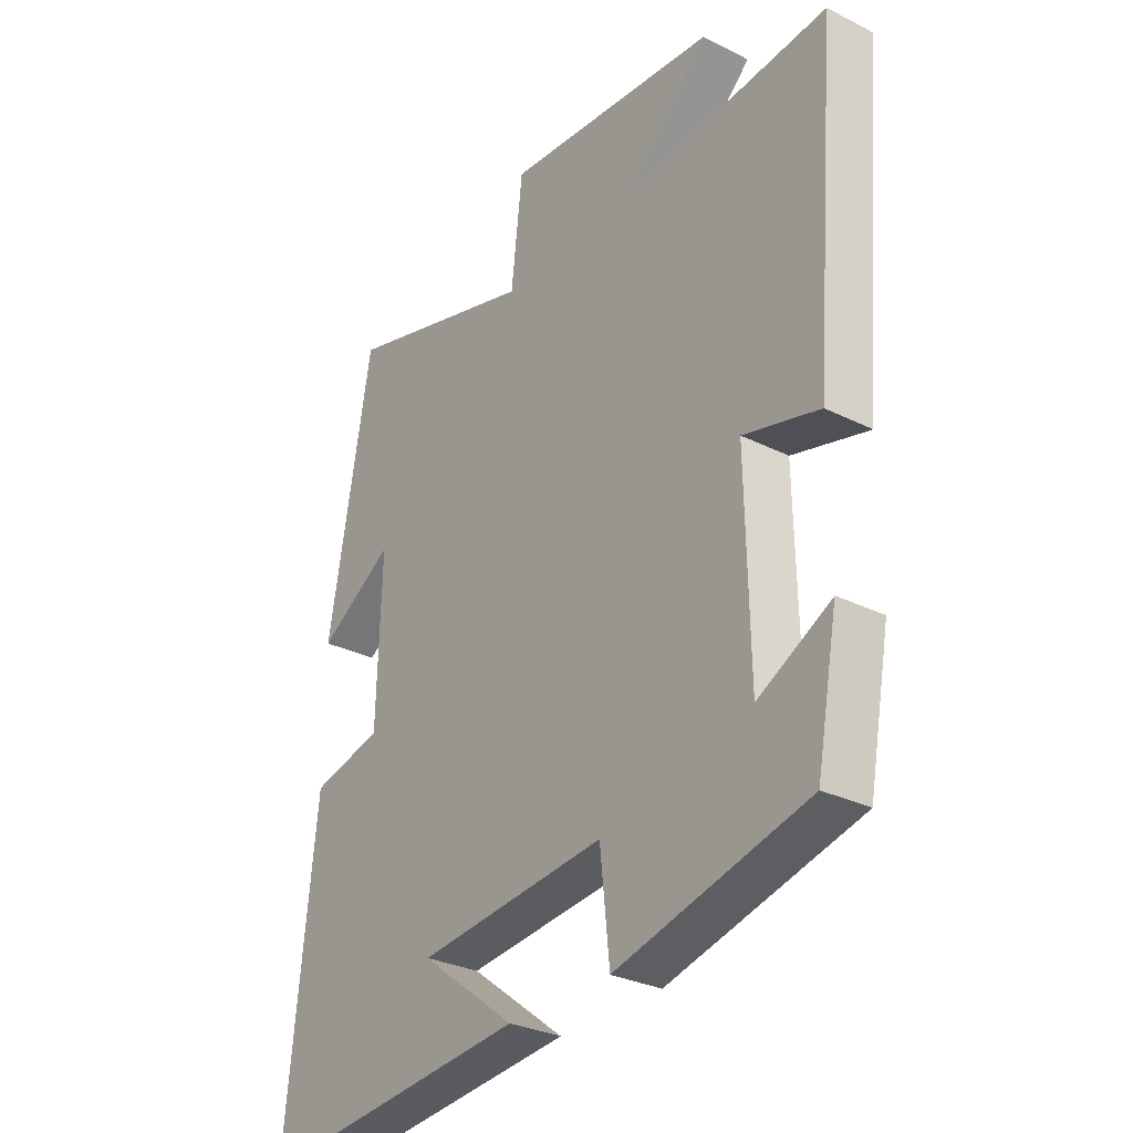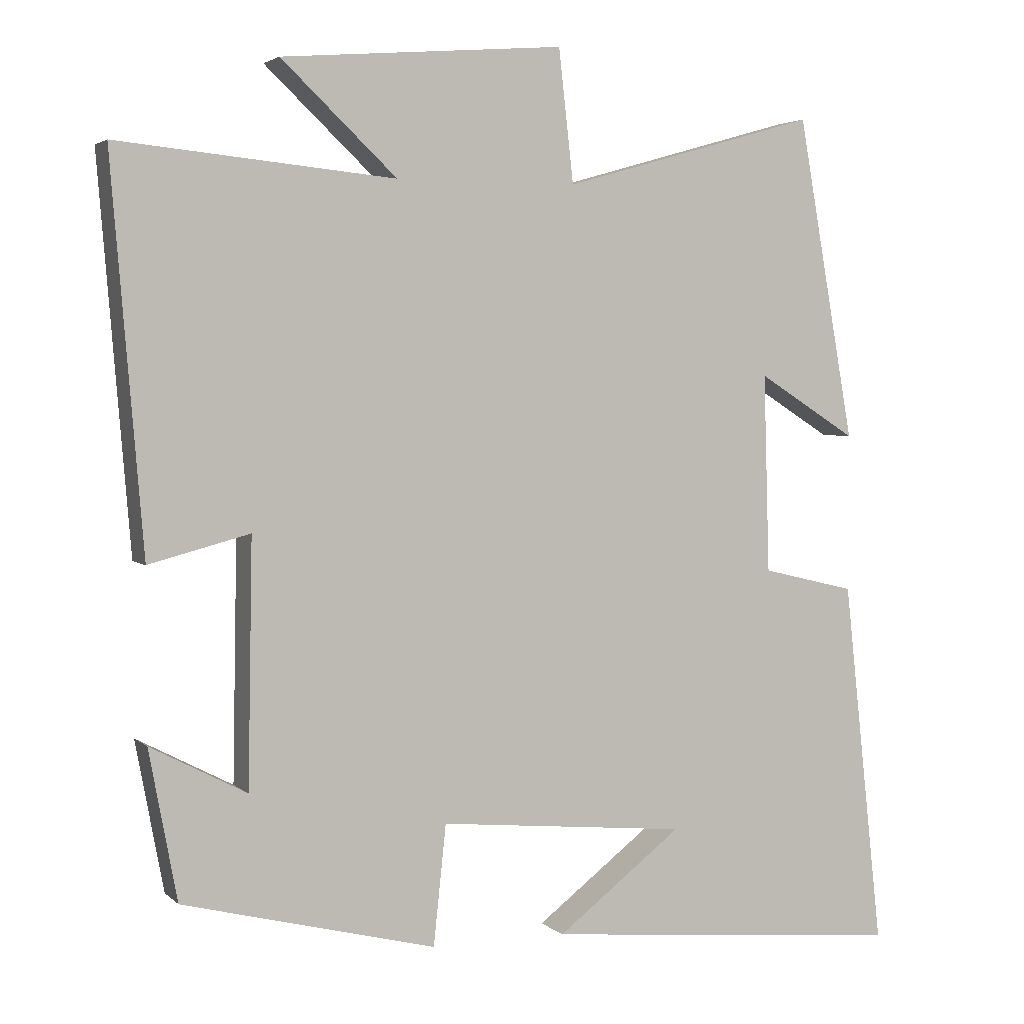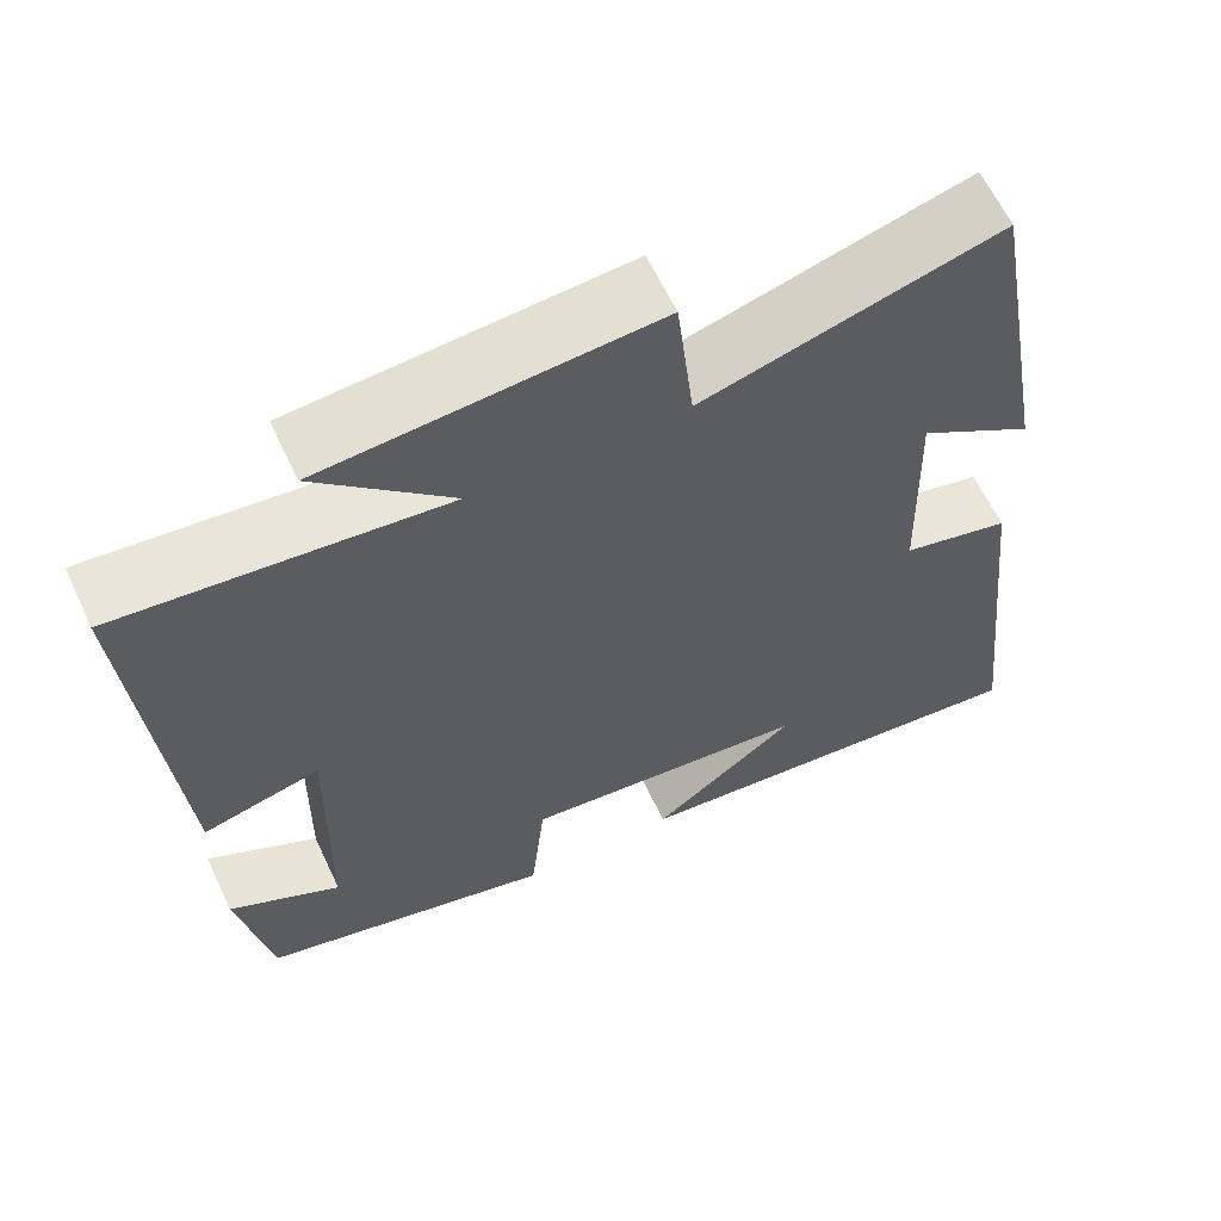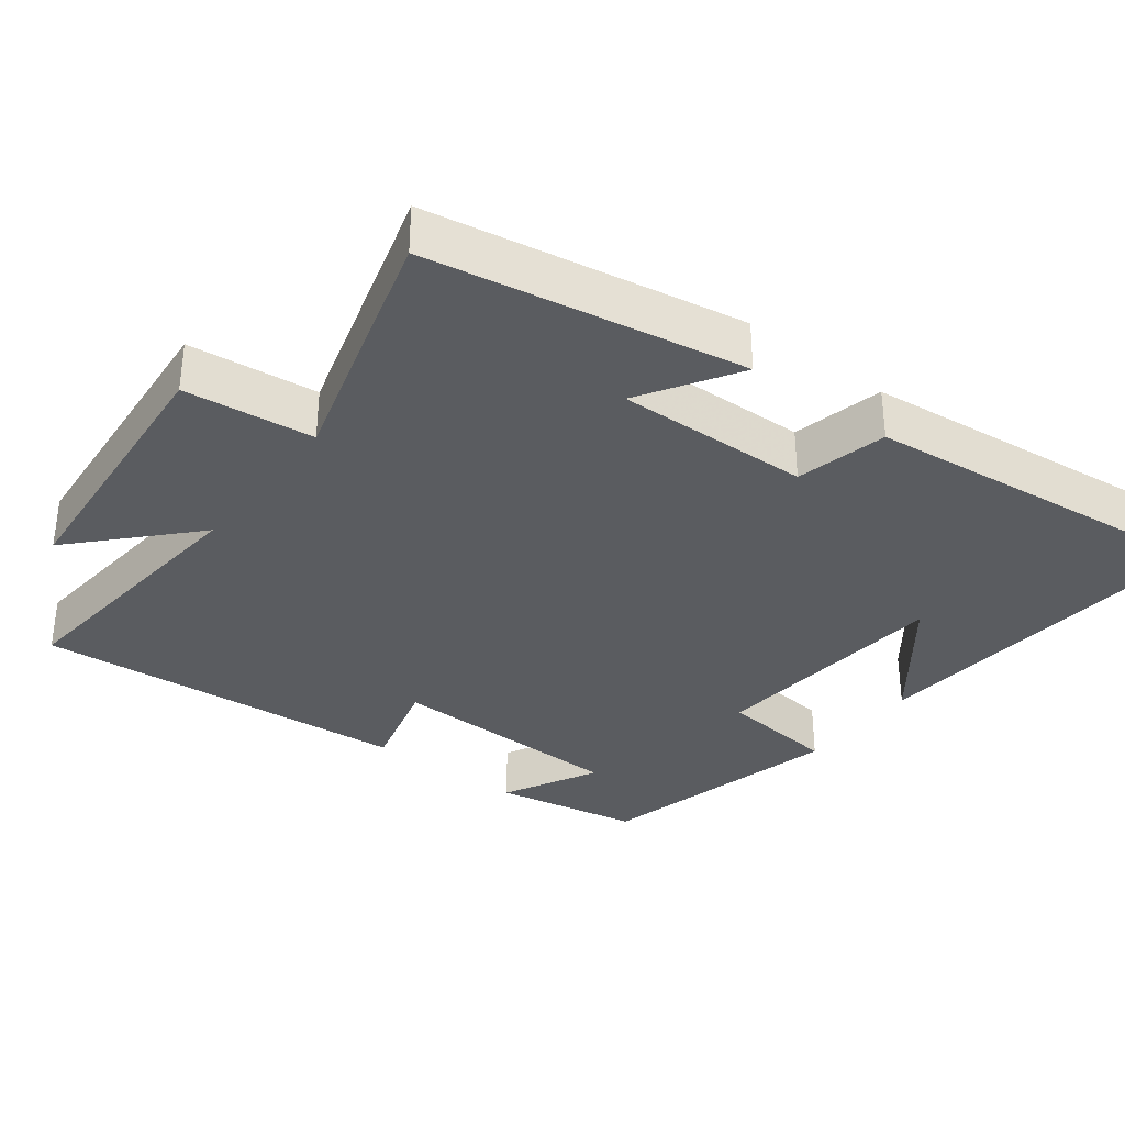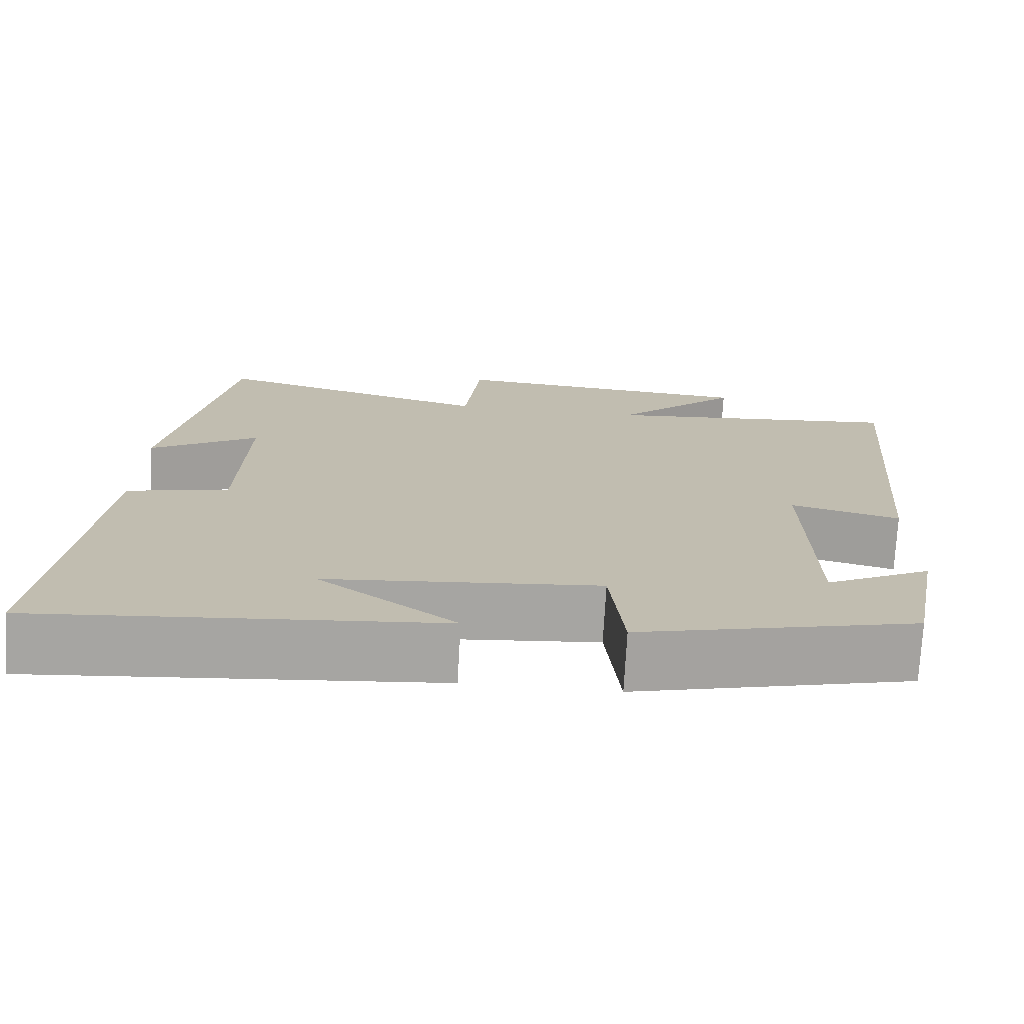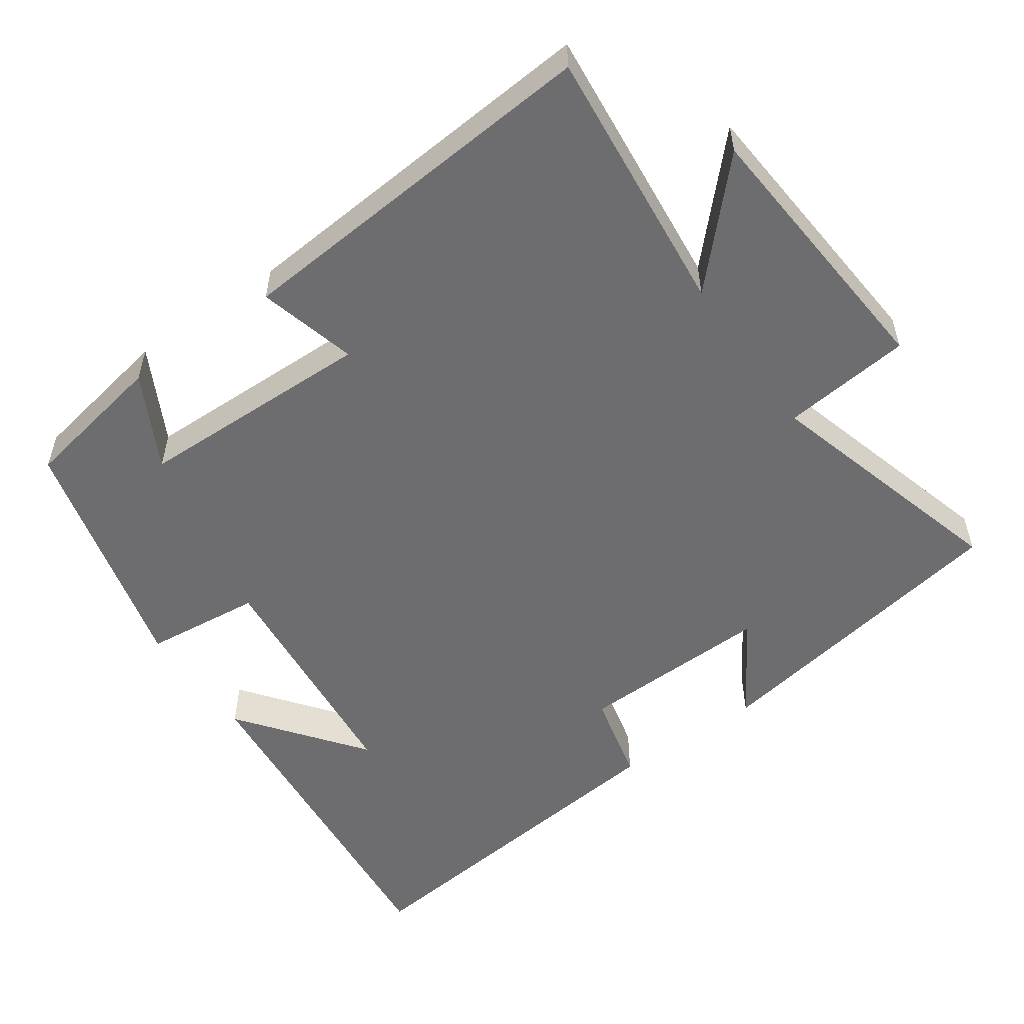
<metadata>
{"format":"obj","ext":"obj","renderer":"f3d","projection":"perspective","resolution":1024,"background":"white","views":[{"elev":-29.8,"azim":-126.3,"up":"+Z"},{"elev":3.3,"azim":-22.5,"up":"+Z"},{"elev":62.3,"azim":-25.1,"up":"+Z"},{"elev":-34.4,"azim":52.6,"up":"+Y"},{"elev":-73.7,"azim":176.8,"up":"+Z"},{"elev":-54.1,"azim":-55.1,"up":"+Y"}]}
</metadata>
<code>
v 0.423 0.07 0.599
v 0.5 0.07 0.164
v 0.366 0.07 0.248
v 0.374 0.07 -0.02
v 0.5 0.07 -0.05
v 0.554 0.07 -0.545
v 0.064 0.07 -0.5
v 0.233 0.07 -0.37
v -0.103 0.07 -0.338
v -0.12 0.07 -0.5
v -0.462 0.07 -0.414
v -0.5 0.07 -0.212
v -0.37 0.07 -0.28
v -0.364 0.07 0.05
v -0.5 0.07 0.014
v -0.543 0.07 0.536
v -0.168 0.07 0.5
v -0.324 0.07 0.647
v 0.058 0.07 0.679
v 0.078 0.07 0.5
v 0.423 0 0.599
v 0.5 0 0.164
v 0.366 0 0.248
v 0.374 0 -0.02
v 0.5 0 -0.05
v 0.554 0 -0.545
v 0.064 0 -0.5
v 0.233 0 -0.37
v -0.103 0 -0.338
v -0.12 0 -0.5
v -0.462 0 -0.414
v -0.5 0 -0.212
v -0.37 0 -0.28
v -0.364 0 0.05
v -0.5 0 0.014
v -0.543 0 0.536
v -0.168 0 0.5
v -0.324 0 0.647
v 0.058 0 0.679
v 0.078 0 0.5
f 17 18 19 20
f 14 15 16 17
f 13 14 17 20
f 10 11 12 13
f 9 10 13
f 8 9 13 20
f 6 7 8
f 4 5 6 8
f 3 4 8 20
f 1 2 3 20
f 40 39 38 37
f 37 36 35 34
f 40 37 34 33
f 33 32 31 30
f 33 30 29
f 40 33 29 28
f 28 27 26
f 28 26 25 24
f 40 28 24 23
f 40 23 22 21
f 1 21 22 2
f 2 22 23 3
f 3 23 24 4
f 4 24 25 5
f 5 25 26 6
f 6 26 27 7
f 7 27 28 8
f 8 28 29 9
f 9 29 30 10
f 10 30 31 11
f 11 31 32 12
f 12 32 33 13
f 13 33 34 14
f 14 34 35 15
f 15 35 36 16
f 16 36 37 17
f 17 37 38 18
f 18 38 39 19
f 19 39 40 20
f 20 40 21 1

</code>
